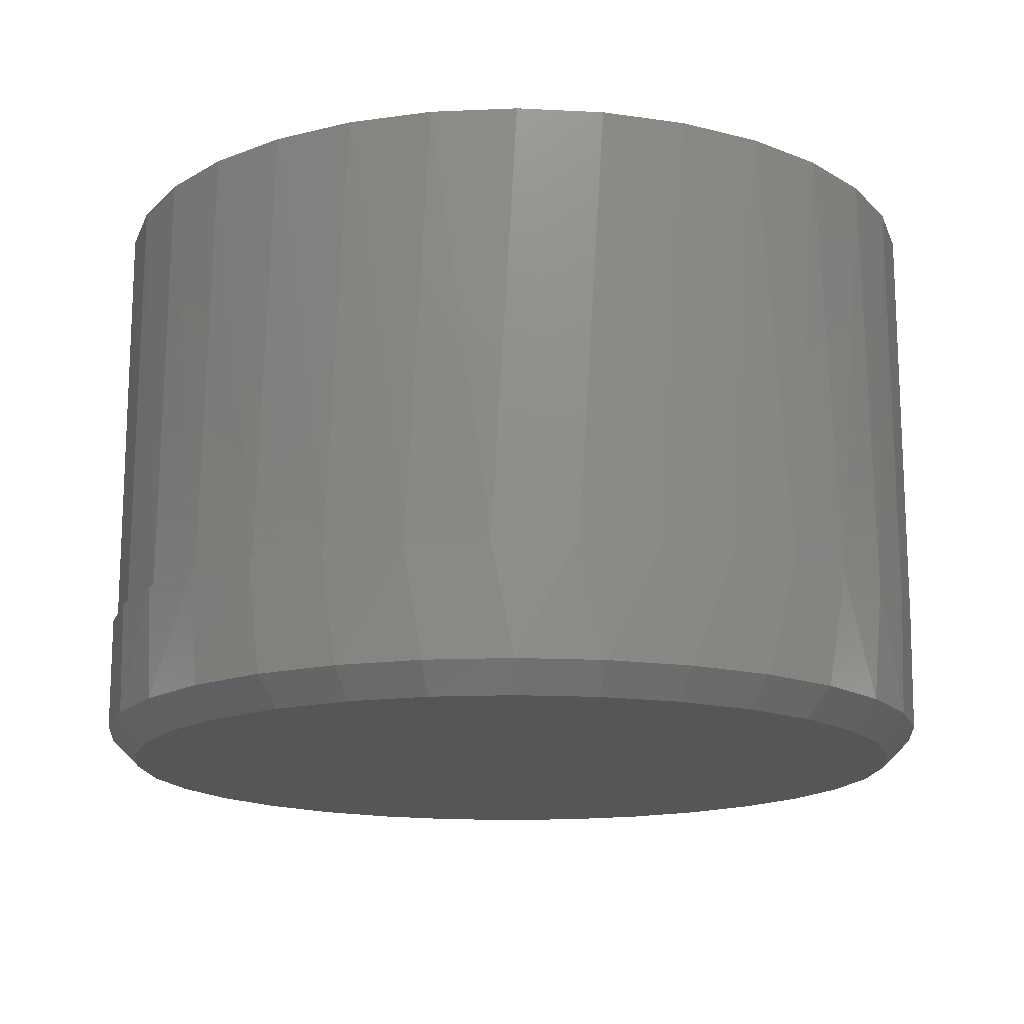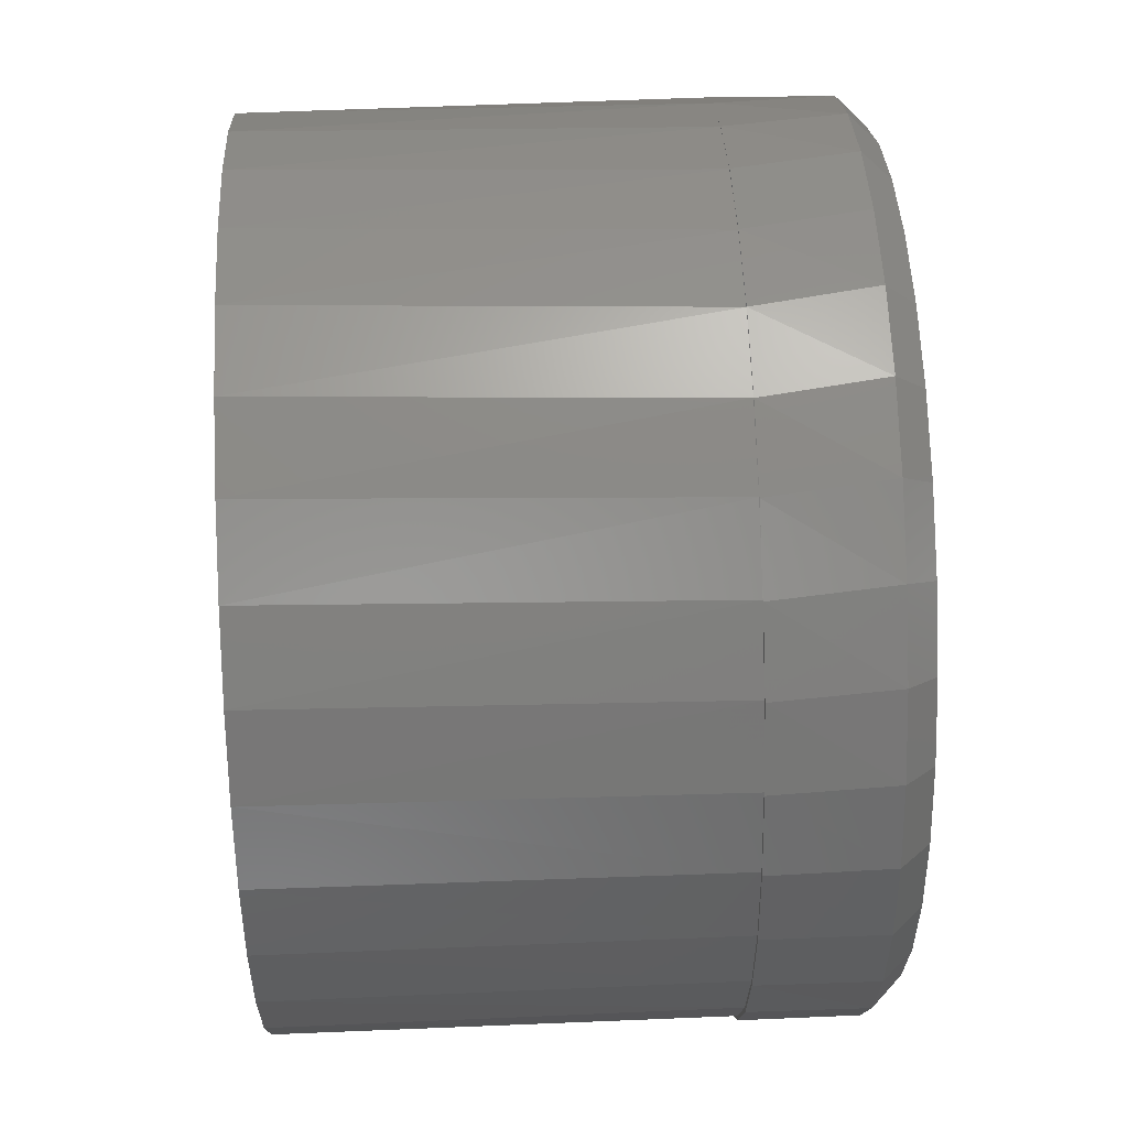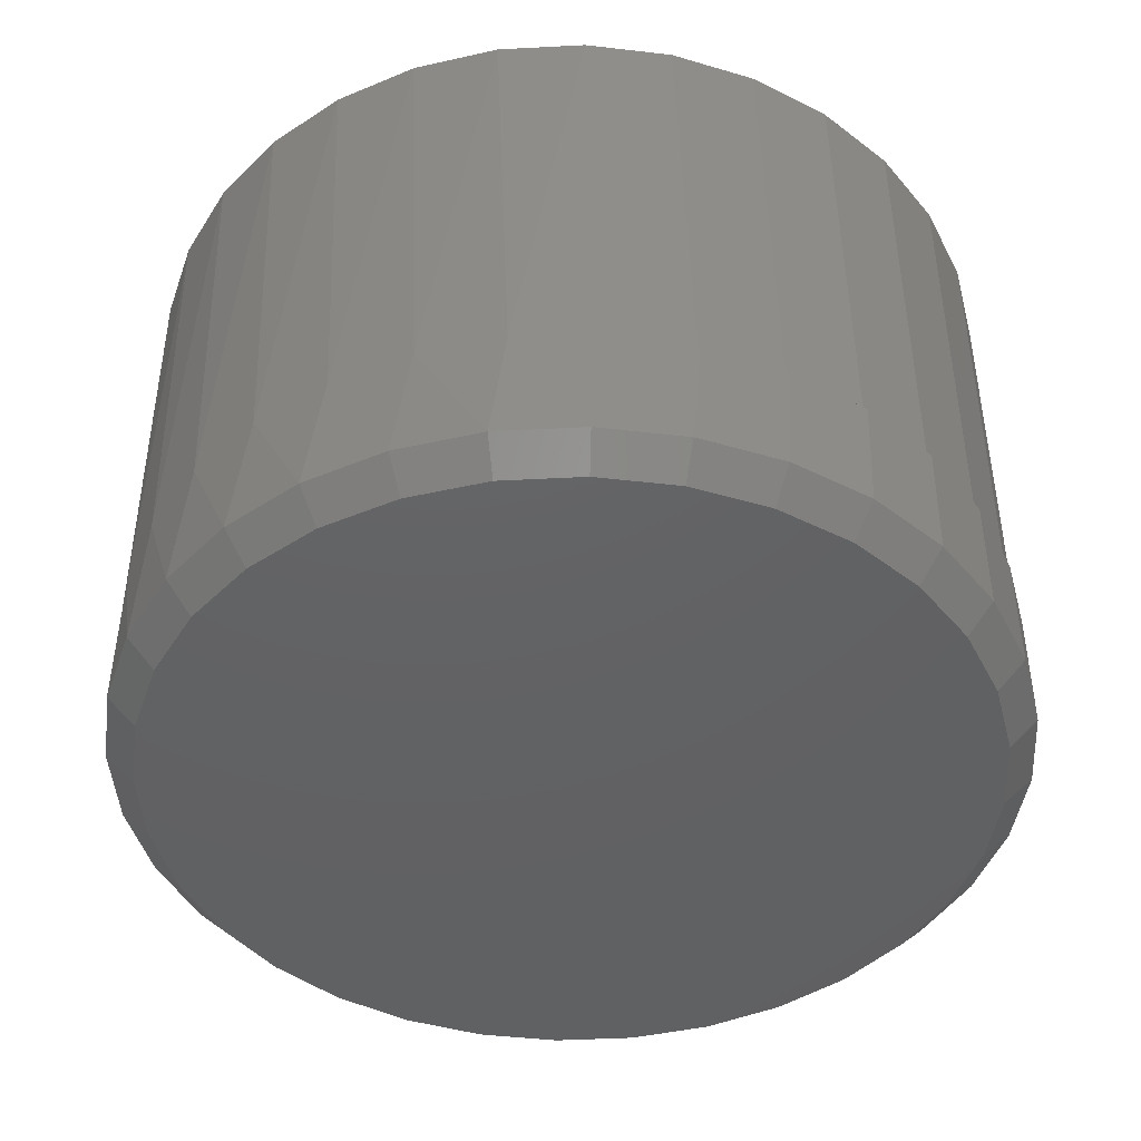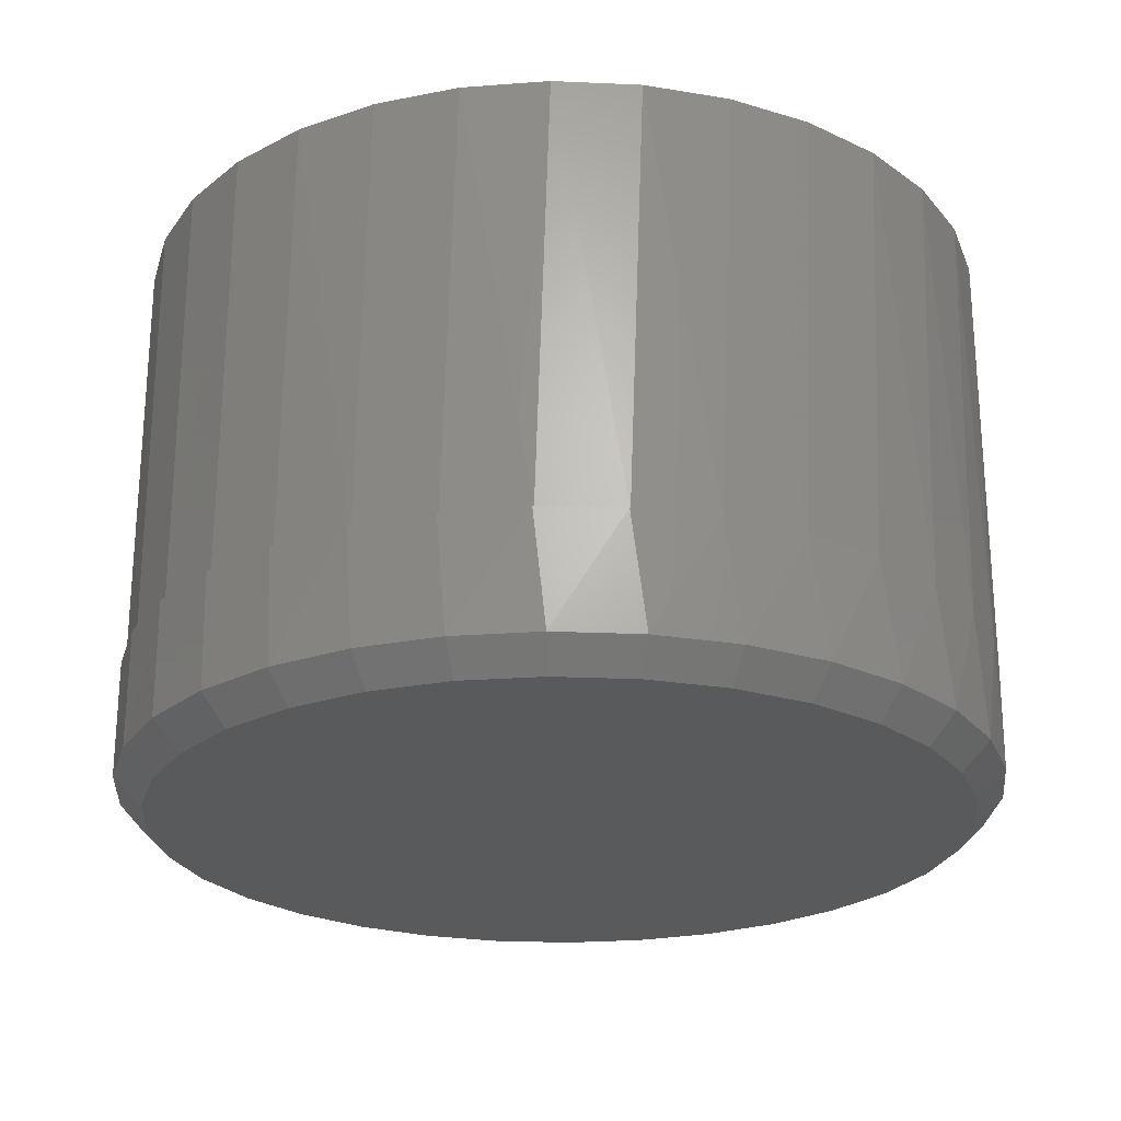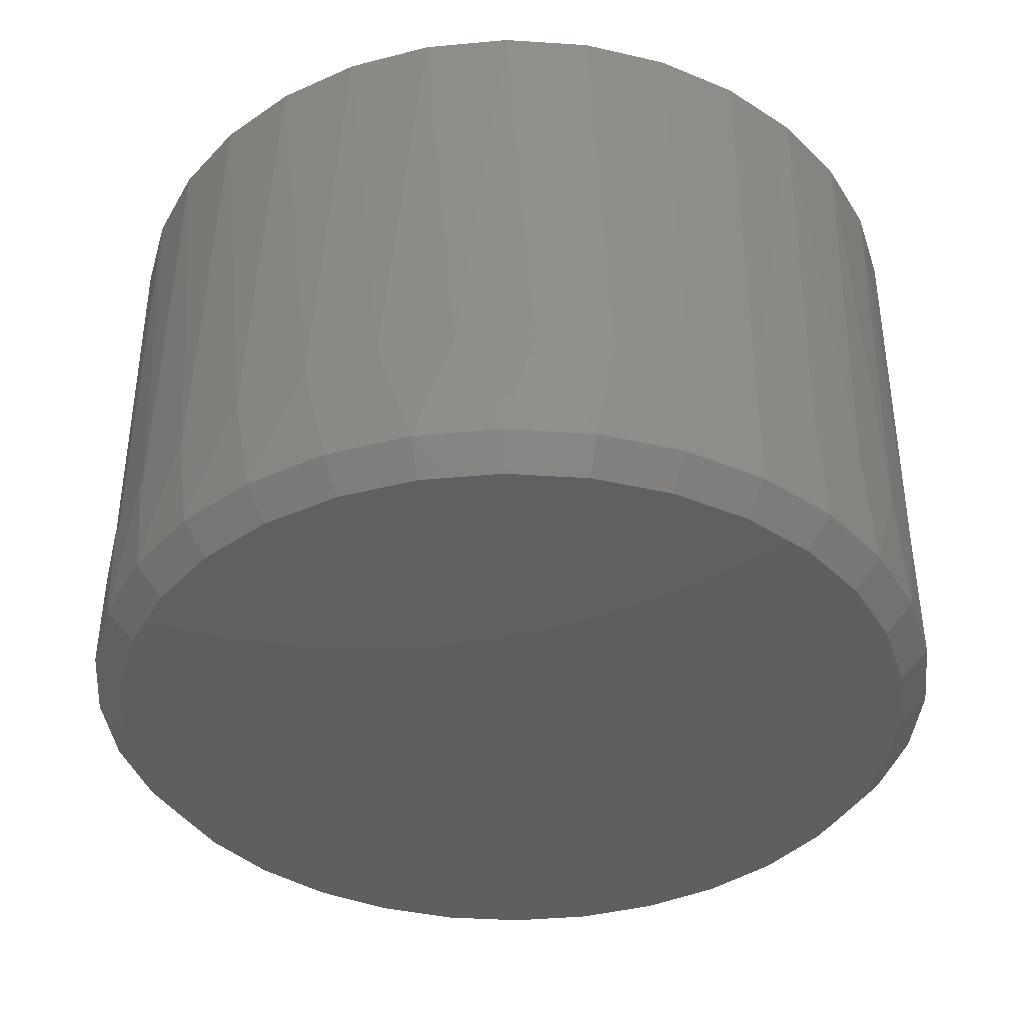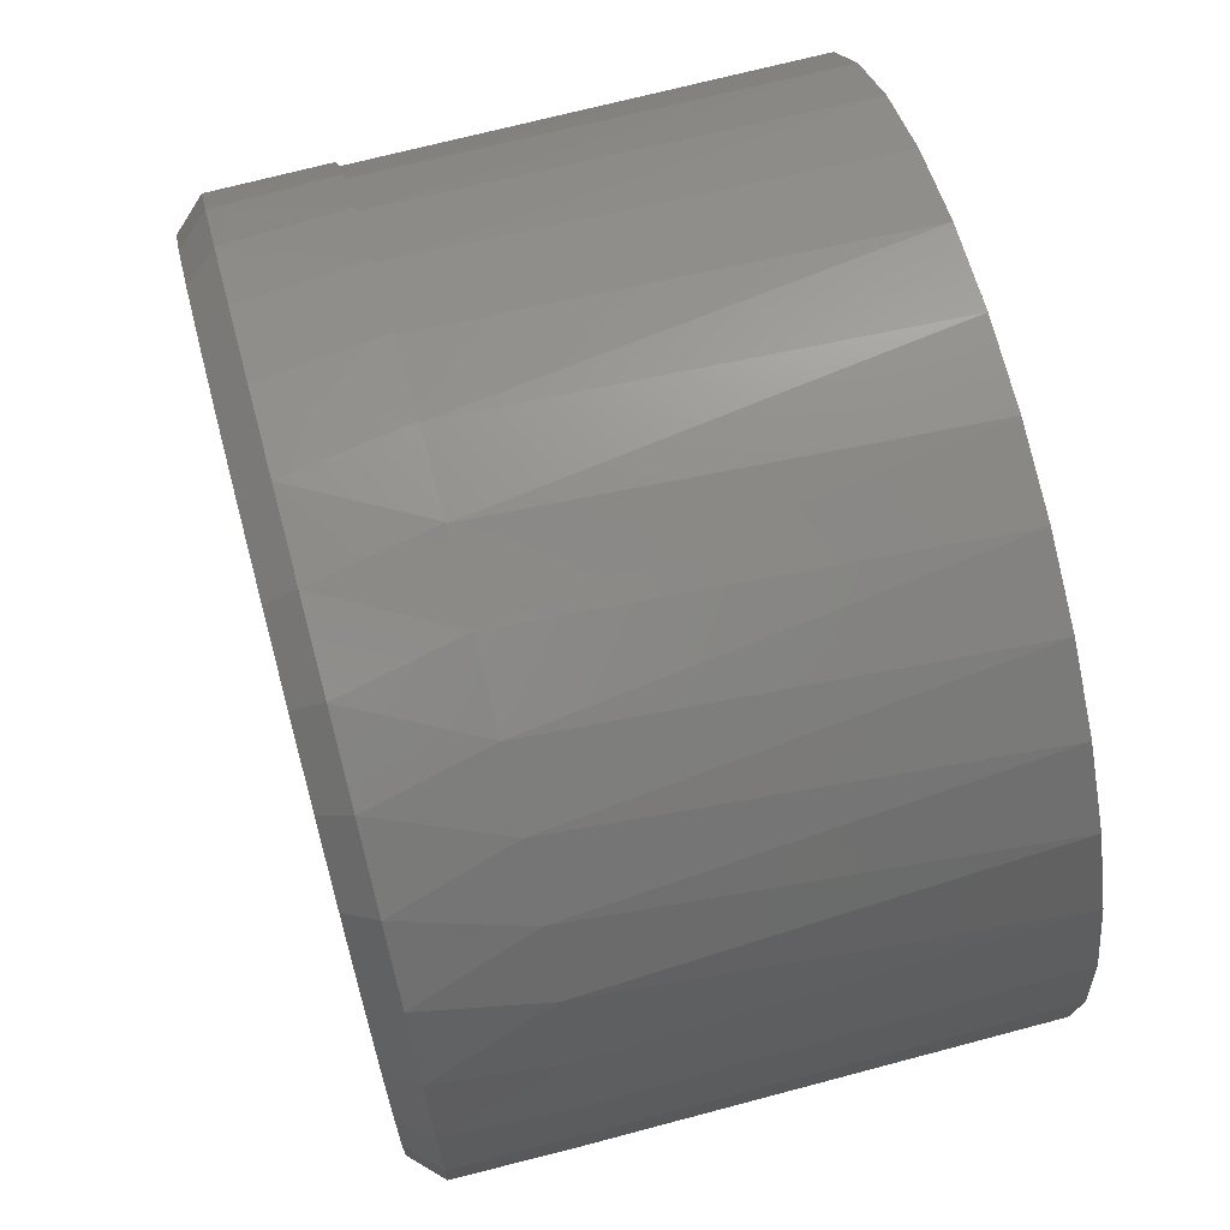
<metadata>
{"format":"stl","ext":"stl","renderer":"f3d","projection":"perspective","resolution":1024,"background":"white","views":[{"elev":-15.6,"azim":10.9,"up":"+Y"},{"elev":48.3,"azim":-92.7,"up":"+Z"},{"elev":-44.3,"azim":-148.4,"up":"+Y"},{"elev":-24.2,"azim":-32.3,"up":"+Y"},{"elev":-39.5,"azim":57.2,"up":"+Y"},{"elev":68.4,"azim":75.0,"up":"+Z"}]}
</metadata>
<code>
# stl→obj: 145 verts, 272 faces
v -0.02306 -0.1562 0.1077
v 0.01977 -0.1562 0.1077
v -0.001645 -0.1562 0.1098
v -0.04366 -0.1562 0.1014
v 0.04037 -0.1562 0.1014
v -0.06264 -0.1562 0.09128
v 0.05935 -0.1562 0.09128
v 0.05935 -0.1562 -0.09128
v -0.04366 -0.1562 -0.1014
v 0.04037 -0.1562 -0.1014
v -0.02306 -0.1562 -0.1077
v 0.01977 -0.1562 -0.1077
v -0.001645 -0.1562 -0.1098
v 0.07599 -0.1562 0.07763
v -0.07928 -0.1562 0.07763
v 0.08964 -0.1562 0.06099
v -0.09293 -0.1562 0.06099
v 0.09978 -0.1562 0.04201
v -0.1031 -0.1562 0.04201
v 0.106 -0.1562 0.02142
v -0.1093 -0.1562 0.02142
v 0.1081 -0.1562 -1.562e-16
v -0.1114 -0.1562 -5.37e-17
v 0.106 -0.1562 -0.02142
v -0.1093 -0.1562 -0.02142
v 0.09978 -0.1562 -0.04201
v -0.1031 -0.1562 -0.04201
v 0.08964 -0.1562 -0.06099
v -0.09293 -0.1562 -0.06099
v 0.07599 -0.1562 -0.07763
v -0.07928 -0.1562 -0.07763
v -0.06264 -0.1562 -0.09128
v 0.1137 -0.1484 -0.02294
v 0.107 -0.1484 -0.045
v 0.1093 -0.1172 -0.04019
v 0.1006 -0.1172 -0.05875
v 0.09613 -0.1484 -0.06533
v 0.0888 -0.1172 -0.07551
v 0.08151 -0.1484 -0.08315
v 0.07428 -0.1172 -0.08996
v 0.06369 -0.1484 -0.09778
v 0.03712 -0.1172 -0.111
v 0.04336 -0.1484 -0.1086
v 0.0213 -0.1484 -0.1153
v 0.01538 -0.1172 -0.1164
v -0.001645 -0.1484 -0.1176
v -0.006981 -0.1172 -0.1175
v -0.02459 -0.1484 -0.1153
v -0.02915 -0.1172 -0.1143
v -0.04665 -0.1484 -0.1086
v -0.05032 -0.1172 -0.1071
v -0.06698 -0.1484 -0.09778
v -0.06973 -0.1172 -0.09589
v -0.0848 -0.1484 -0.08315
v -0.08667 -0.1172 -0.08125
v -0.09942 -0.1484 -0.06533
v -0.1005 -0.1172 -0.06366
v -0.1103 -0.1484 -0.045
v 0.05746 -0.1172 -0.1017
v 0.1164 -0.1172 -1.581e-16
v 0.116 -0.1484 -1.537e-16
v 0.1146 -0.1172 -0.02041
v -0.1192 -0.1484 8.308e-18
v -0.1192 -0.1172 8.308e-18
v -0.117 -0.1484 -0.02294
v -0.1171 -0.1172 -0.02229
v -0.1108 -0.1172 -0.04377
v -0.1103 -0.1484 0.045
v -0.09942 -0.1484 0.06533
v -0.1005 -0.1172 0.06366
v -0.08667 -0.1172 0.08125
v -0.0848 -0.1484 0.08315
v -0.06973 -0.1172 0.09589
v -0.06698 -0.1484 0.09778
v -0.05032 -0.1172 0.1071
v -0.04665 -0.1484 0.1086
v -0.02915 -0.1172 0.1143
v -0.02459 -0.1484 0.1153
v -0.006981 -0.1172 0.1175
v -0.001645 -0.1484 0.1176
v 0.01538 -0.1172 0.1164
v 0.0213 -0.1484 0.1153
v 0.03712 -0.1172 0.111
v 0.04336 -0.1484 0.1086
v 0.06369 -0.1484 0.09778
v 0.08151 -0.1484 0.08315
v 0.07428 -0.1172 0.08996
v 0.0888 -0.1172 0.07551
v 0.09613 -0.1484 0.06533
v 0.1006 -0.1172 0.05875
v 0.107 -0.1484 0.045
v 0.1093 -0.1172 0.04019
v 0.1137 -0.1484 0.02294
v 0.05746 -0.1172 0.1017
v -0.1171 -0.1172 0.02229
v -0.117 -0.1484 0.02294
v -0.1108 -0.1172 0.04377
v 0.1146 -0.1172 0.02041
v -0.08572 -0.1172 0.08077
v -0.09946 -0.1172 0.06327
v -0.1096 -0.1172 0.04349
v -0.1159 -0.1172 0.02215
v -0.1159 -0.1172 -0.02215
v -0.118 -0.1172 2.403e-16
v -0.1096 -0.1172 -0.04349
v -0.09946 -0.1172 -0.06327
v -0.08572 -0.1172 -0.08077
v 0.1141 2.026e-17 -0.02286
v 0.1074 1.989e-17 -0.04485
v 0.09662 1.929e-17 -0.06511
v 0.08204 1.848e-17 -0.08286
v 0.06428 1.749e-17 -0.09744
v 0.02204 1.515e-17 -0.1149
v 0.04402 1.637e-17 -0.1083
v -0.0008224 1.388e-17 -0.1172
v -0.02368 1.261e-17 -0.1149
v -0.04567 1.139e-17 -0.1083
v -0.06593 1.026e-17 -0.09744
v -0.08369 9.278e-18 -0.08286
v -0.09826 8.469e-18 -0.06511
v -0.1091 7.868e-18 -0.04485
v 0.1164 2.038e-17 -1.581e-16
v -0.118 7.373e-18 2.403e-16
v -0.1158 7.498e-18 -0.02286
v -0.1091 7.868e-18 0.04485
v -0.09826 8.469e-18 0.06511
v -0.08369 9.278e-18 0.08286
v -0.06893 -0.1172 0.09536
v -0.06593 1.026e-17 0.09744
v -0.04968 -0.1172 0.1065
v -0.04567 1.139e-17 0.1083
v -0.02867 -0.1172 0.1138
v -0.02368 1.261e-17 0.1149
v -0.006657 -0.1172 0.117
v -0.0008224 1.388e-17 0.1172
v 0.01557 -0.1172 0.116
v 0.02204 1.515e-17 0.1149
v 0.0372 -0.1172 0.1108
v 0.04402 1.637e-17 0.1083
v 0.06428 1.749e-17 0.09744
v 0.08204 1.848e-17 0.08286
v 0.09662 1.929e-17 0.06511
v 0.1074 1.989e-17 0.04485
v 0.1141 2.026e-17 0.02286
v -0.1158 7.498e-18 0.02286
f 1 2 3
f 2 1 4
f 2 4 5
f 5 4 6
f 5 6 7
f 8 9 10
f 10 9 11
f 10 11 12
f 12 11 13
f 7 6 14
f 14 6 15
f 14 15 16
f 16 15 17
f 16 17 18
f 18 17 19
f 18 19 20
f 20 19 21
f 20 21 22
f 22 21 23
f 22 23 24
f 24 23 25
f 24 25 26
f 26 25 27
f 26 27 28
f 28 27 29
f 28 29 30
f 30 29 31
f 30 31 8
f 8 31 32
f 8 32 9
f 33 34 35
f 36 35 34
f 34 37 36
f 38 36 37
f 37 39 38
f 38 39 40
f 40 39 41
f 42 43 44
f 42 44 45
f 45 44 46
f 45 46 47
f 47 46 48
f 47 48 49
f 49 48 50
f 49 50 51
f 51 50 52
f 51 52 53
f 53 52 54
f 53 54 55
f 55 54 56
f 55 56 57
f 57 56 58
f 59 40 41
f 59 41 43
f 59 43 42
f 60 61 62
f 62 61 33
f 62 33 35
f 63 64 65
f 65 64 66
f 65 66 58
f 58 66 67
f 58 67 57
f 68 69 70
f 71 70 69
f 69 72 71
f 73 71 72
f 72 74 73
f 75 73 74
f 74 76 75
f 77 75 76
f 76 78 77
f 79 77 78
f 78 80 79
f 81 79 80
f 80 82 81
f 83 81 82
f 82 84 83
f 85 86 87
f 88 87 86
f 86 89 88
f 88 89 90
f 90 89 91
f 90 91 92
f 92 91 93
f 94 83 84
f 94 84 85
f 94 85 87
f 64 63 95
f 95 63 96
f 95 96 97
f 97 96 68
f 97 68 70
f 61 60 93
f 93 60 98
f 93 98 92
f 22 24 61
f 24 33 61
f 63 65 23
f 65 25 23
f 65 58 27
f 25 65 27
f 56 54 29
f 29 58 56
f 27 58 29
f 52 50 9
f 32 52 9
f 32 31 52
f 48 46 11
f 11 50 48
f 9 50 11
f 44 43 10
f 12 44 10
f 12 13 44
f 41 39 8
f 8 43 41
f 10 43 8
f 37 34 26
f 28 37 26
f 28 30 37
f 24 34 33
f 26 34 24
f 31 29 54
f 54 52 31
f 13 11 46
f 46 44 13
f 30 8 39
f 39 37 30
f 23 21 63
f 21 96 63
f 61 93 22
f 93 20 22
f 93 91 18
f 20 93 18
f 89 86 16
f 16 91 89
f 18 91 16
f 85 84 5
f 7 85 5
f 7 14 85
f 82 80 2
f 2 84 82
f 5 84 2
f 78 76 4
f 1 78 4
f 1 3 78
f 74 72 6
f 6 76 74
f 4 76 6
f 69 68 19
f 17 69 19
f 17 15 69
f 21 68 96
f 19 68 21
f 14 16 86
f 86 85 14
f 3 2 80
f 80 78 3
f 15 6 72
f 72 69 15
f 70 71 99
f 100 70 99
f 97 70 100
f 101 97 100
f 95 97 101
f 102 95 101
f 103 66 104
f 67 66 103
f 105 67 103
f 57 67 105
f 106 57 105
f 55 57 106
f 107 55 106
f 64 95 102
f 64 102 104
f 64 104 66
f 108 35 109
f 109 35 36
f 109 36 110
f 110 36 38
f 110 38 111
f 111 38 40
f 111 40 112
f 113 114 42
f 42 45 113
f 115 113 45
f 45 47 115
f 116 115 47
f 47 49 116
f 117 116 49
f 49 51 117
f 118 117 51
f 51 53 118
f 119 118 53
f 53 107 119
f 120 119 107
f 107 106 120
f 121 120 106
f 59 42 114
f 59 114 112
f 59 112 40
f 122 60 108
f 108 60 62
f 108 62 35
f 104 123 103
f 103 123 124
f 103 124 105
f 105 124 121
f 105 121 106
f 125 100 126
f 126 100 99
f 126 99 127
f 127 99 128
f 127 128 129
f 129 128 130
f 129 130 131
f 131 130 132
f 131 132 133
f 133 132 134
f 133 134 135
f 135 134 136
f 135 136 137
f 137 136 138
f 137 138 139
f 140 87 141
f 87 88 141
f 142 141 88
f 88 90 142
f 143 142 90
f 90 92 143
f 144 143 92
f 94 87 140
f 94 140 139
f 94 139 138
f 123 104 145
f 145 104 102
f 145 102 125
f 125 102 101
f 125 101 100
f 60 122 98
f 98 122 144
f 98 144 92
f 135 137 133
f 131 133 137
f 139 131 137
f 129 131 139
f 140 129 139
f 114 117 112
f 116 117 114
f 113 116 114
f 115 116 113
f 117 118 112
f 112 118 119
f 112 119 111
f 111 119 120
f 111 120 110
f 110 120 121
f 110 121 109
f 109 121 124
f 109 124 108
f 108 124 123
f 108 123 122
f 122 123 145
f 122 145 144
f 144 145 125
f 144 125 143
f 143 125 126
f 143 126 142
f 142 126 127
f 142 127 141
f 141 127 129
f 141 129 140

</code>
